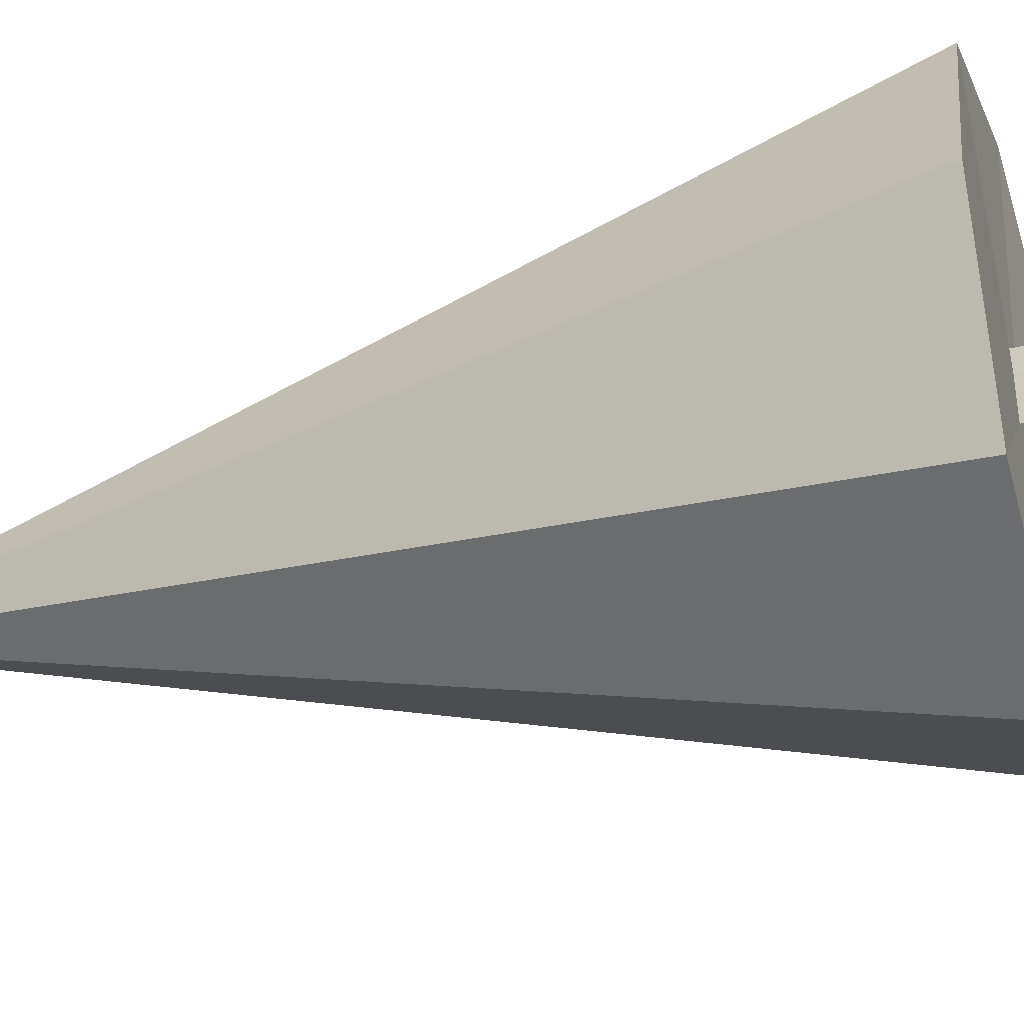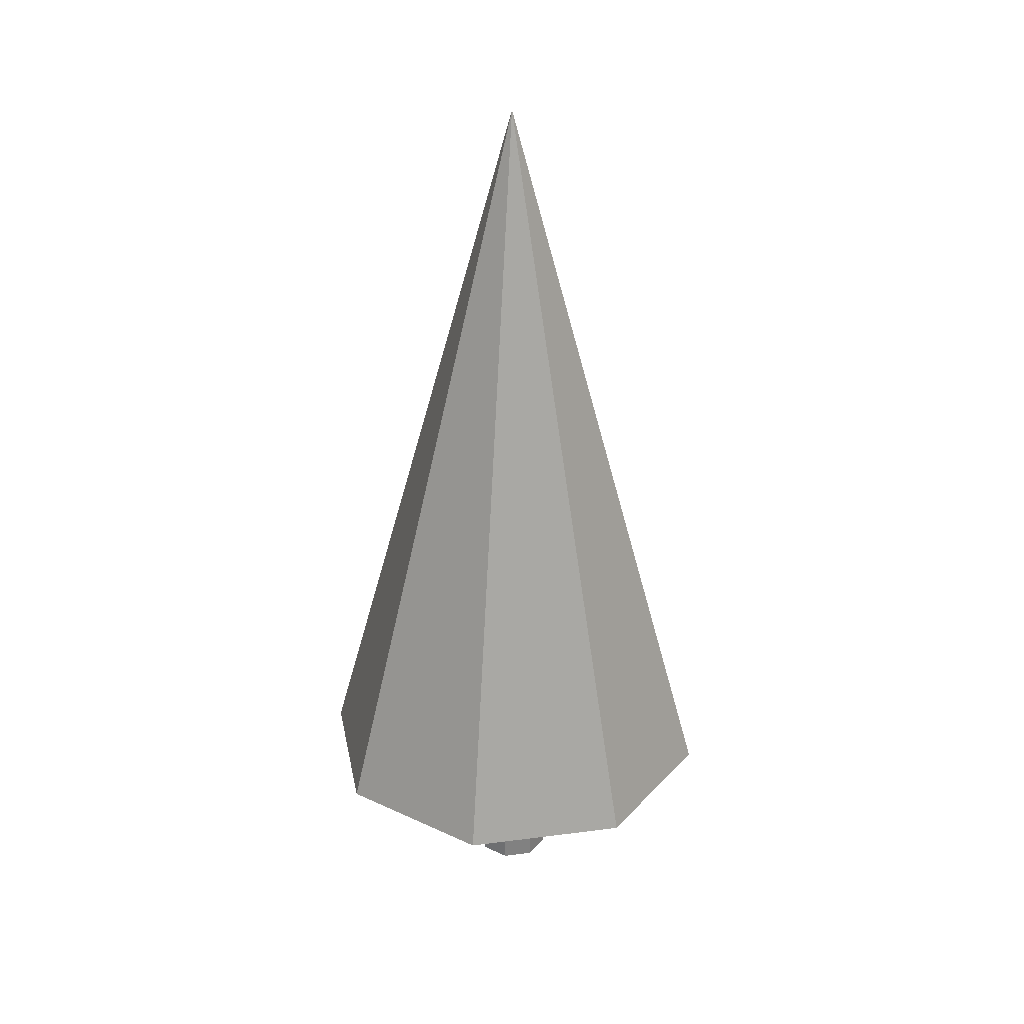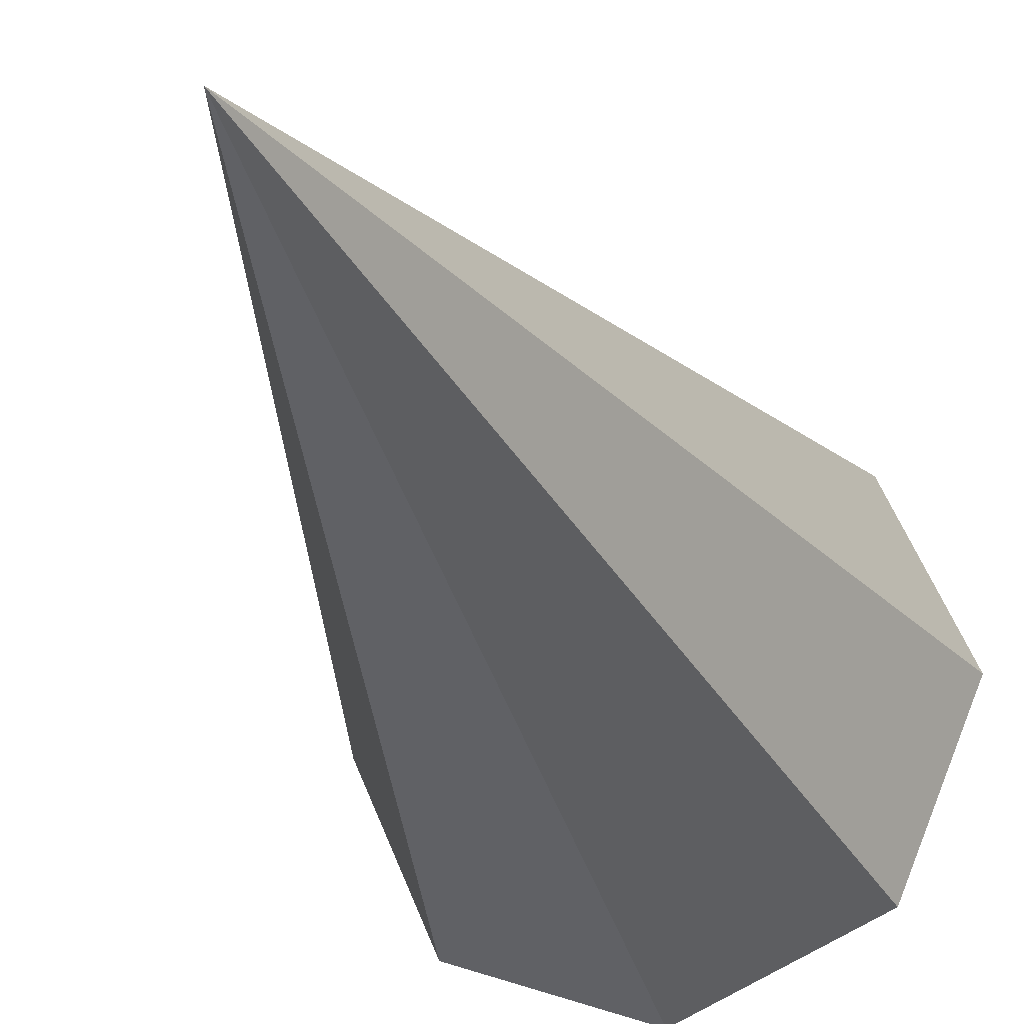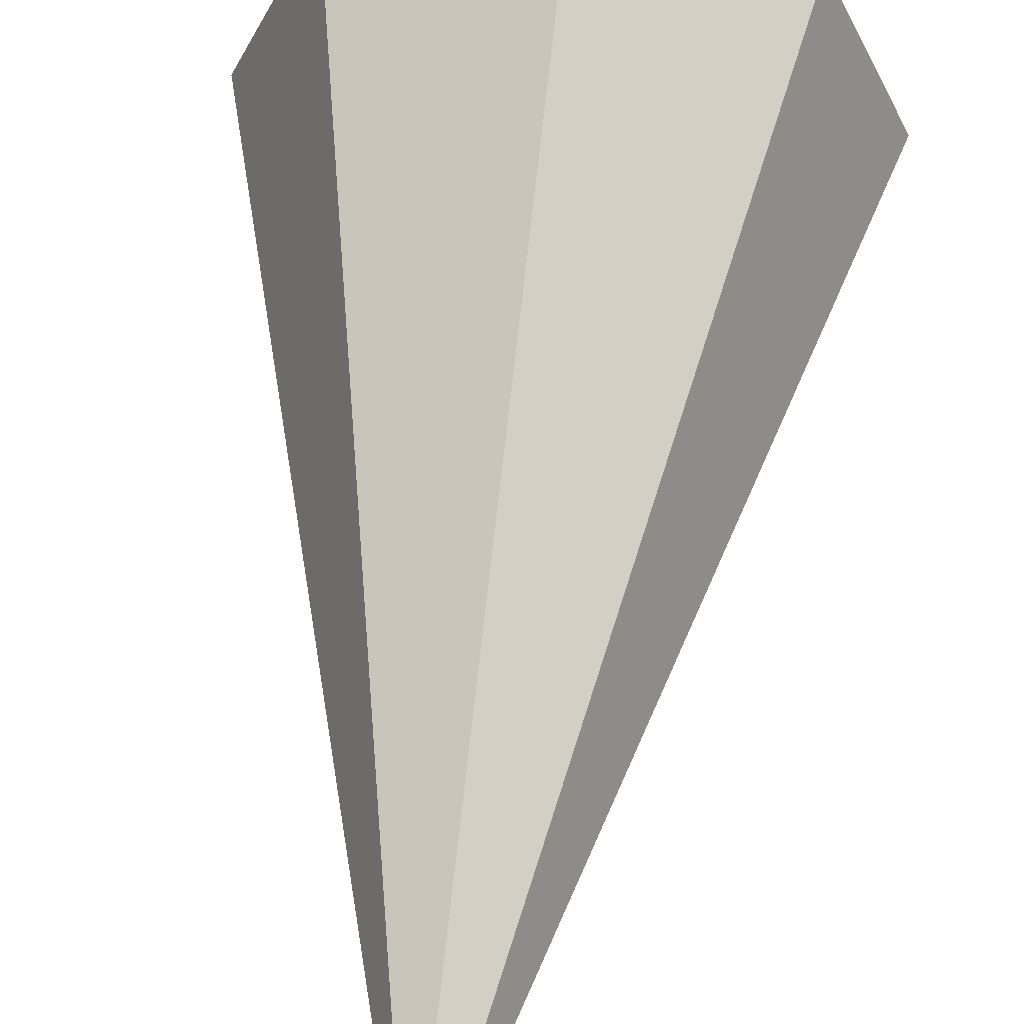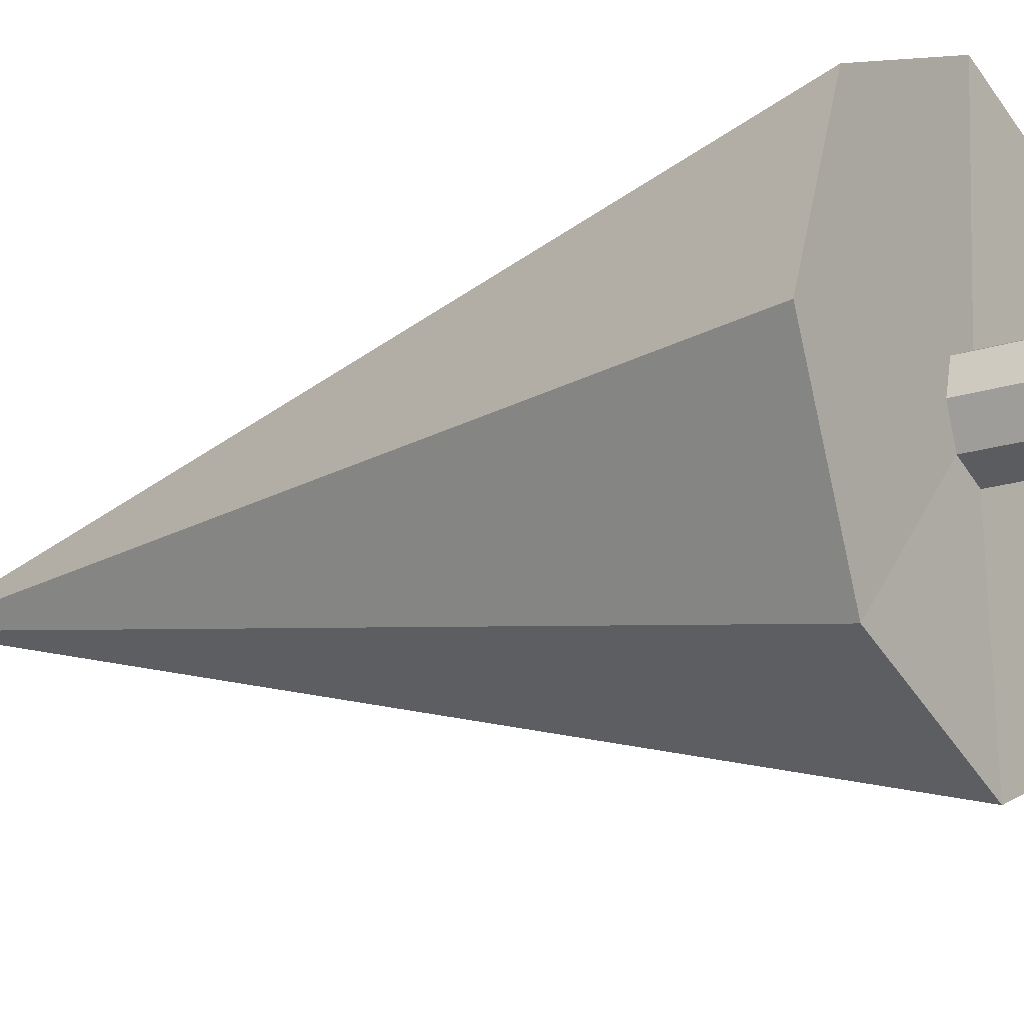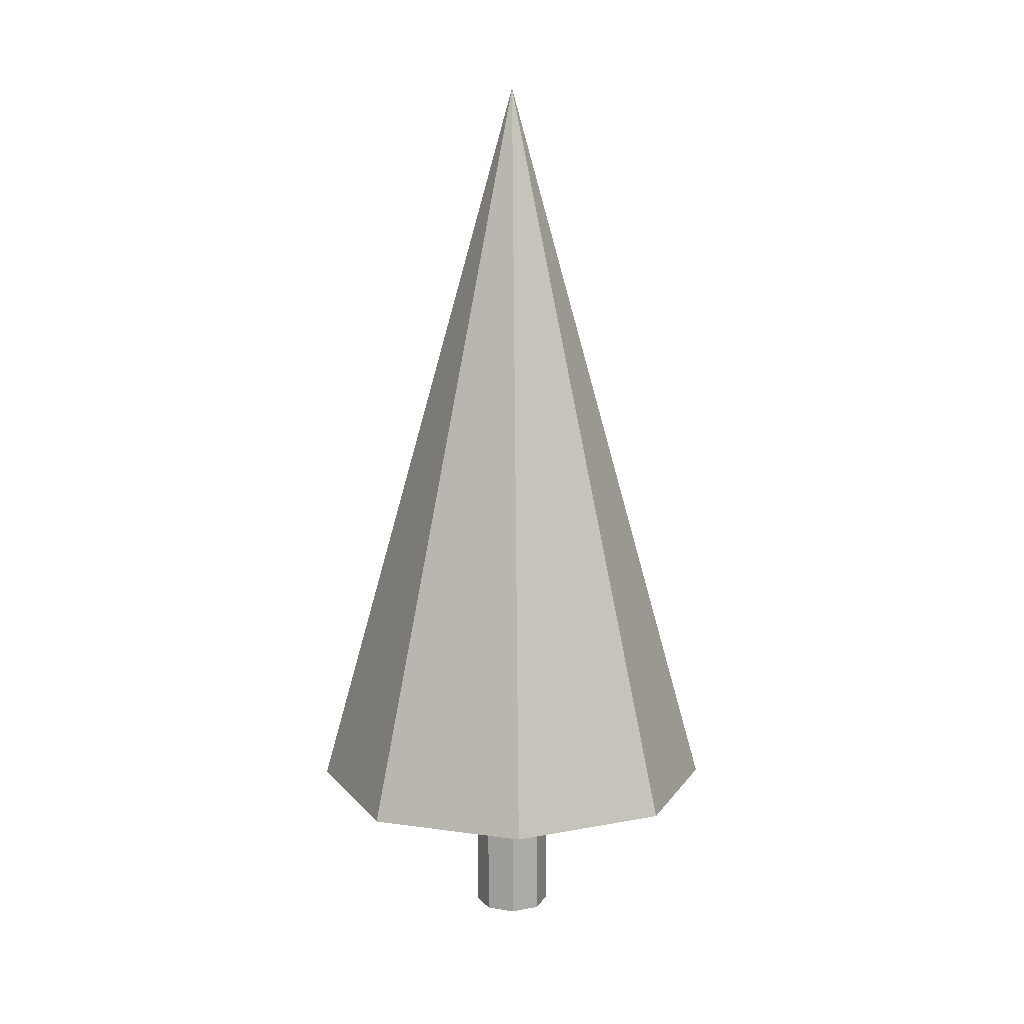
<metadata>
{"format":"obj","ext":"obj","renderer":"f3d","projection":"perspective","resolution":1024,"background":"white","views":[{"elev":-39.3,"azim":-73.7,"up":"+Z"},{"elev":30.0,"azim":146.7,"up":"+Y"},{"elev":-27.4,"azim":-161.6,"up":"+Z"},{"elev":57.0,"azim":-173.4,"up":"+Z"},{"elev":-17.6,"azim":-56.6,"up":"+Z"},{"elev":12.8,"azim":-46.9,"up":"+Y"}]}
</metadata>
<code>
o Cylinder
v -0 -0.9492 -0.3464
v -0 0.479 -0.3464
v 0.2449 -0.9492 -0.2449
v 0.2449 0.4769 -0.2449
v 0.3464 -0.9492 0
v 0.3464 0.4644 0
v 0.2449 -0.9492 0.2449
v 0.2449 0.4581 0.2449
v -0 -0.9492 0.3464
v -0 0.4885 0.3464
v -0.2449 -0.9492 0.2449
v -0.2449 0.489 0.2449
v -0.3464 -0.9492 -0
v -0.3464 0.468 -0
v -0.2449 -0.9492 -0.2449
v -0.2449 0.476 -0.2449
v 1.319 0.4379 -1.319
v -0 0.4357 -1.866
v 1.866 0.4315 0
v 1.319 0.413 1.319
v -0 0.4476 1.866
v -1.319 0.4549 1.319
v -1.866 0.4278 -0
v -1.319 0.4369 -1.319
v -0 7.161 0
f 14 12 22 23
f 23 22 25
f 6 4 17 19
f 4 2 18 17
f 12 10 21 22
f 2 16 24 18
f 10 8 20 21
f 16 14 23 24
f 8 6 19 20
f 19 17 25
f 24 23 25
f 20 19 25
f 18 24 25
f 21 20 25
f 22 21 25
f 17 18 25
f 1 2 4 3
f 3 4 6 5
f 5 6 8 7
f 7 8 10 9
f 9 10 12 11
f 11 12 14 13
f 13 14 16 15
f 15 16 2 1
f 1 3 5 7 9 11 13 15

</code>
